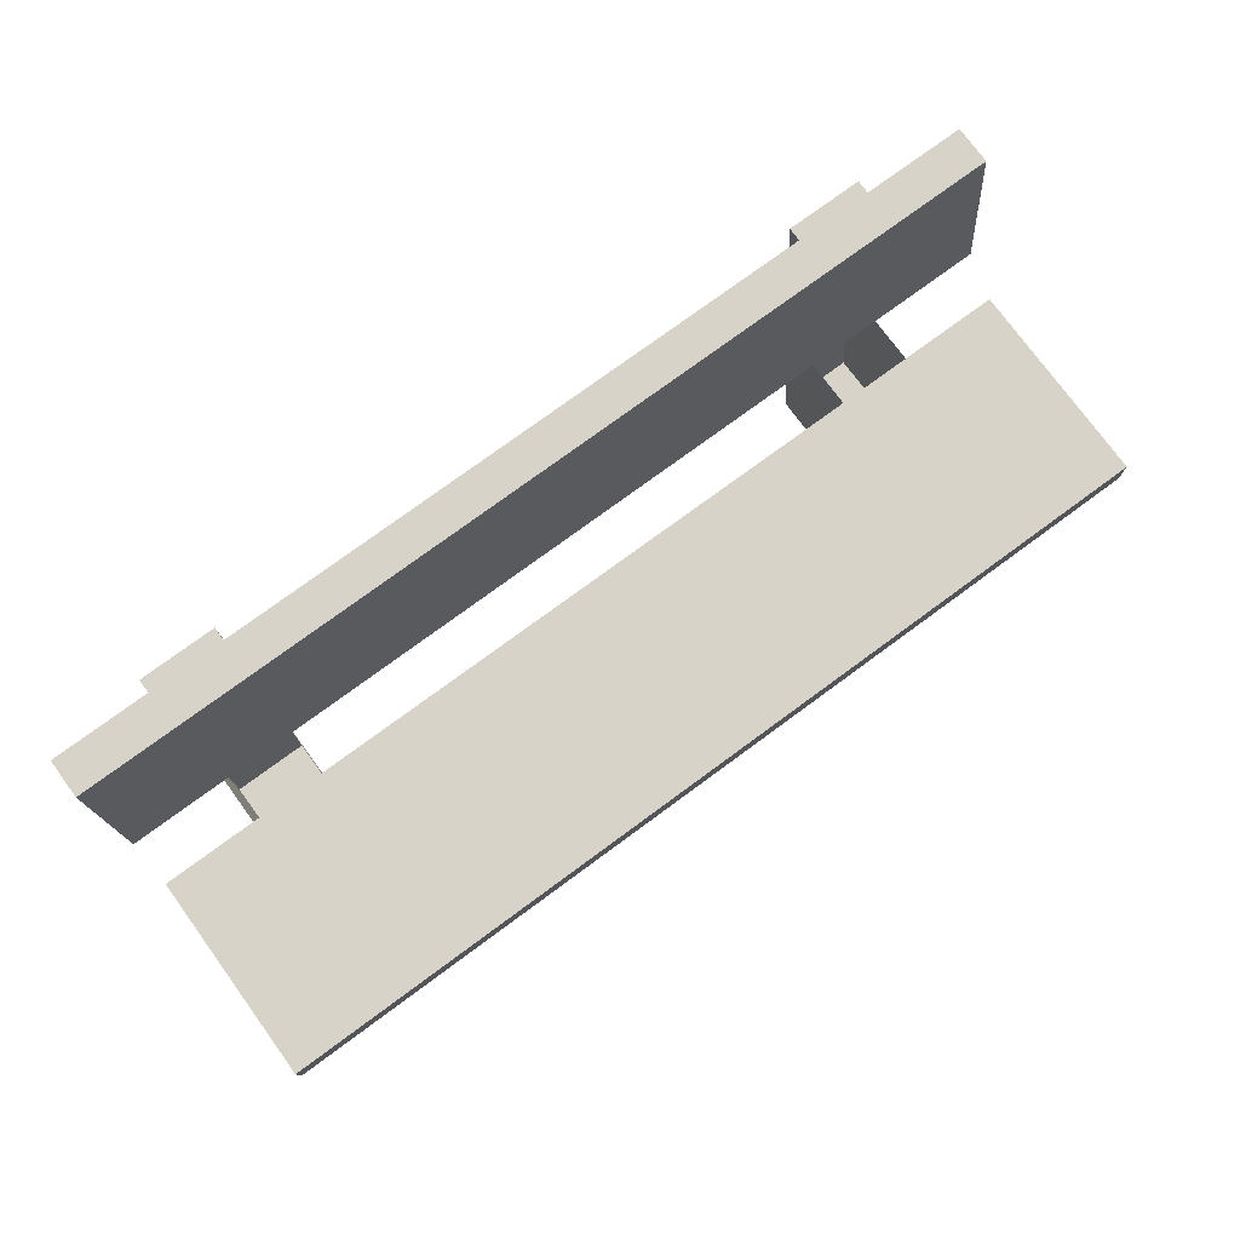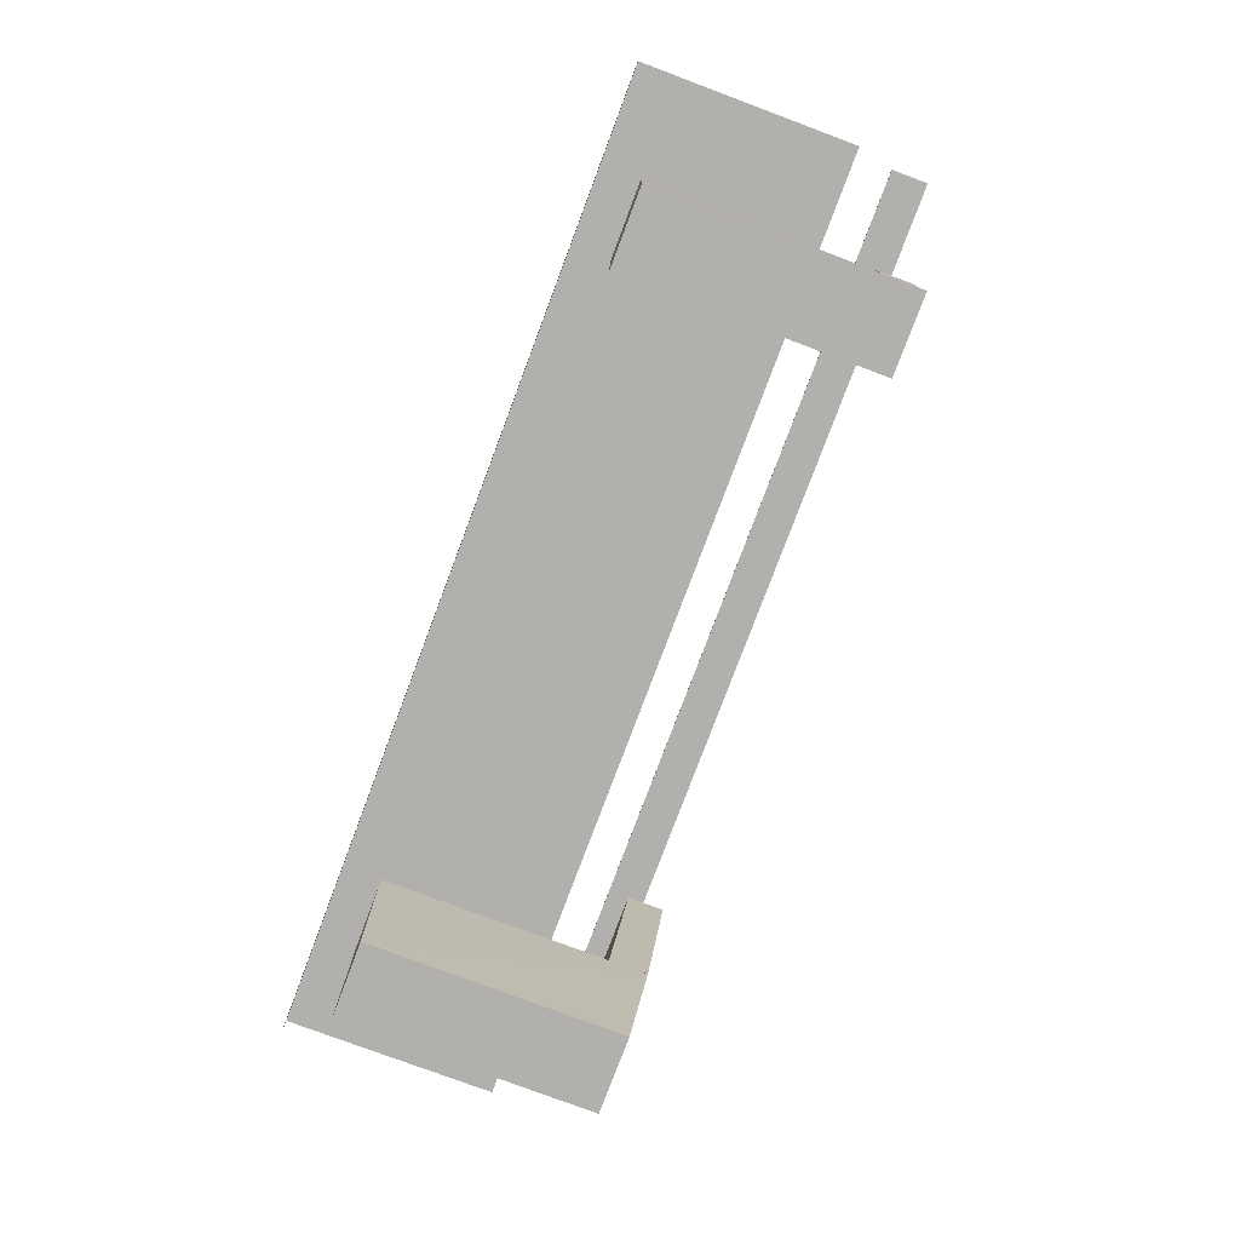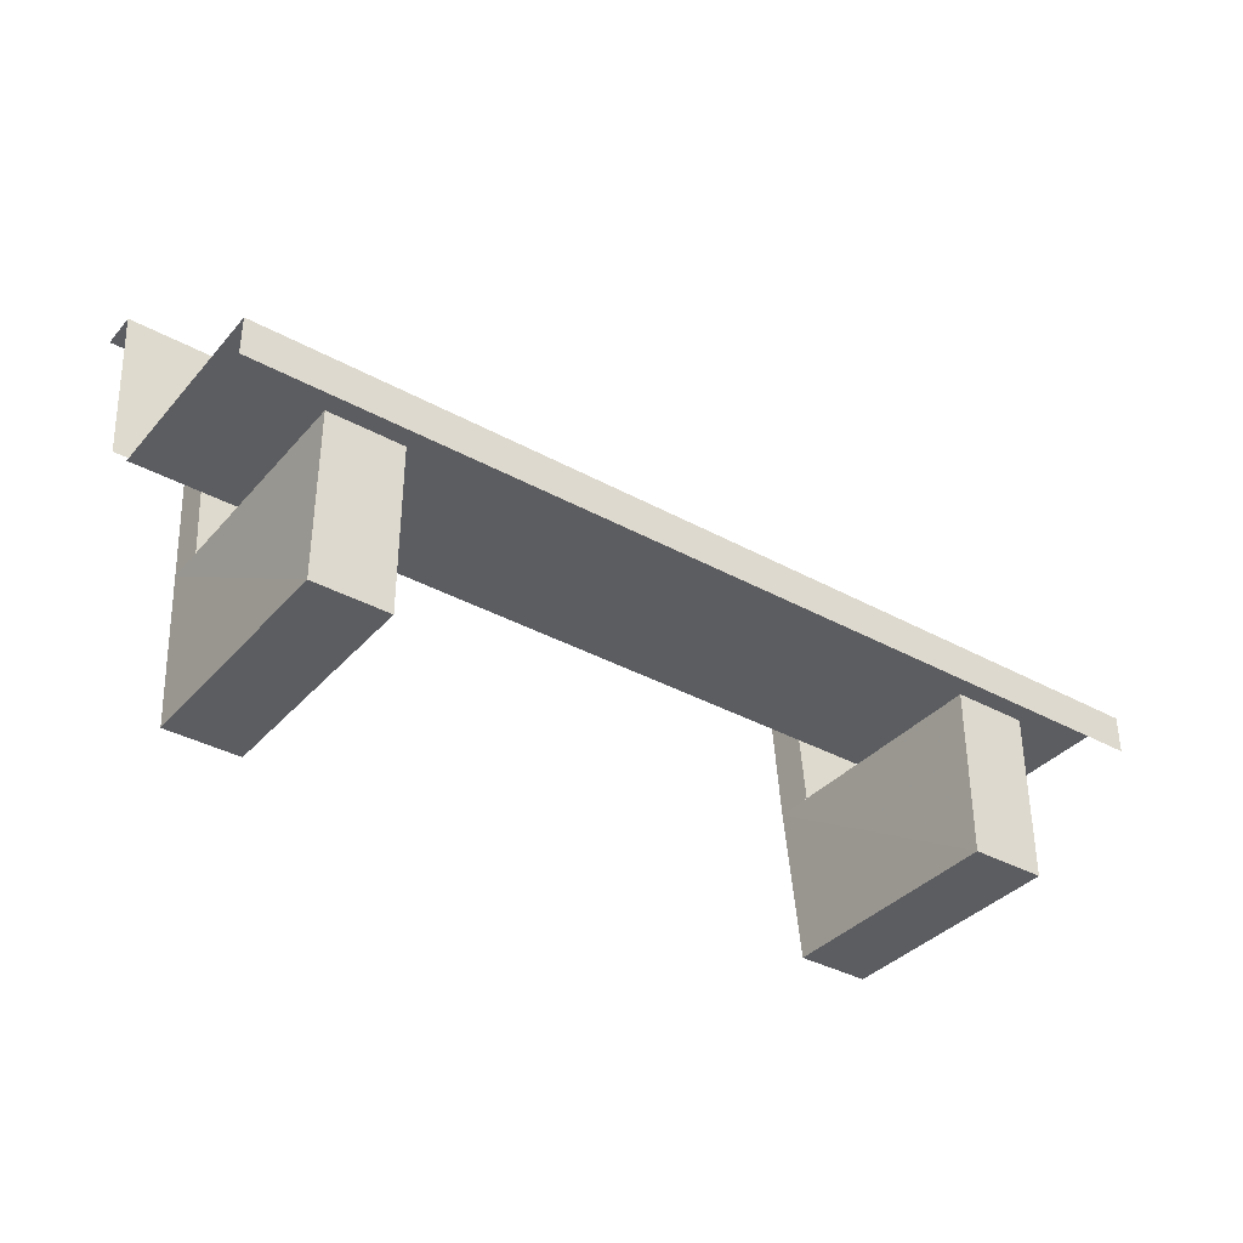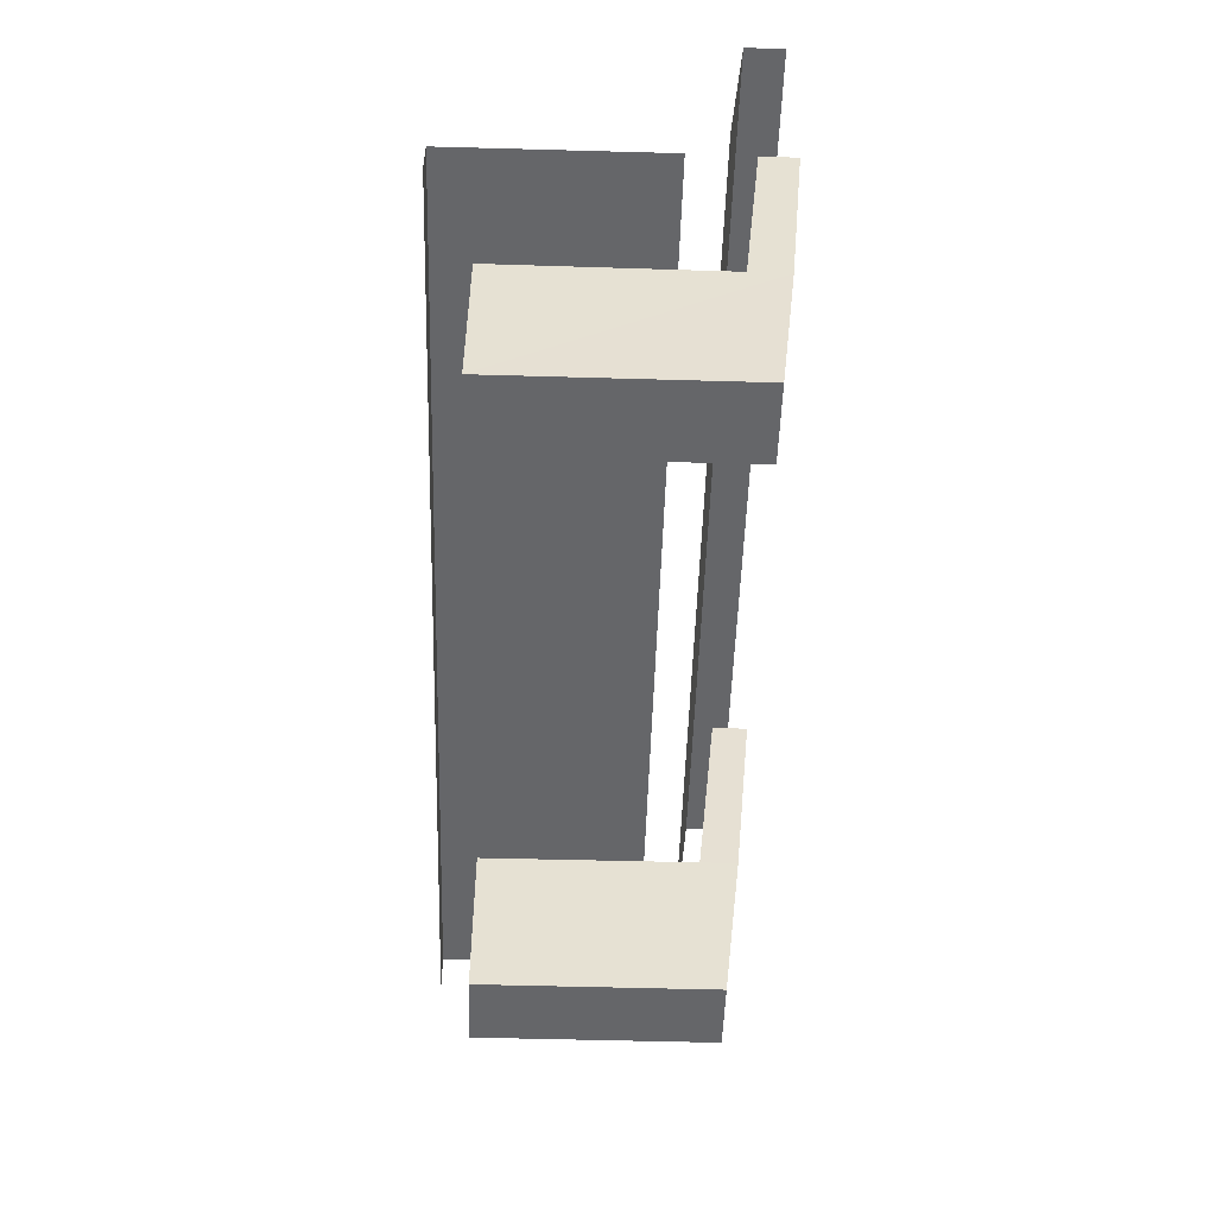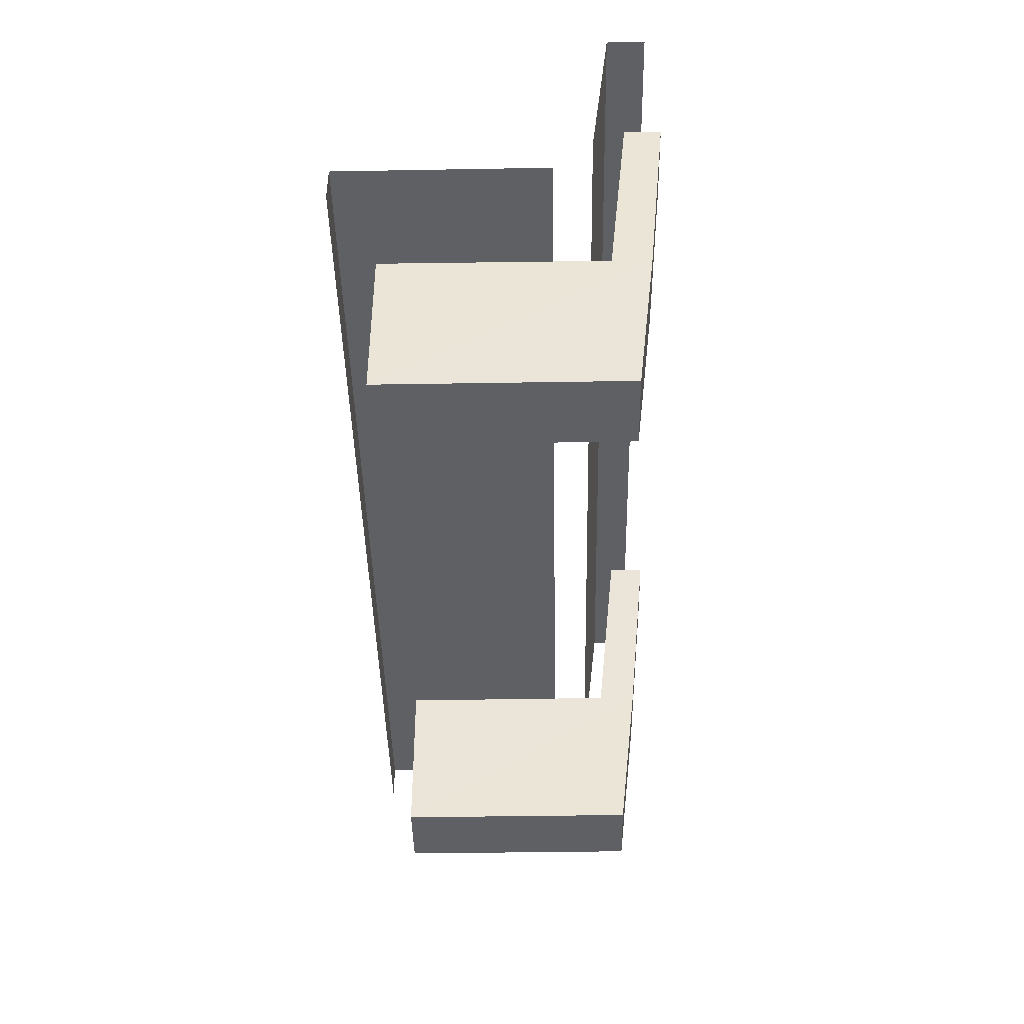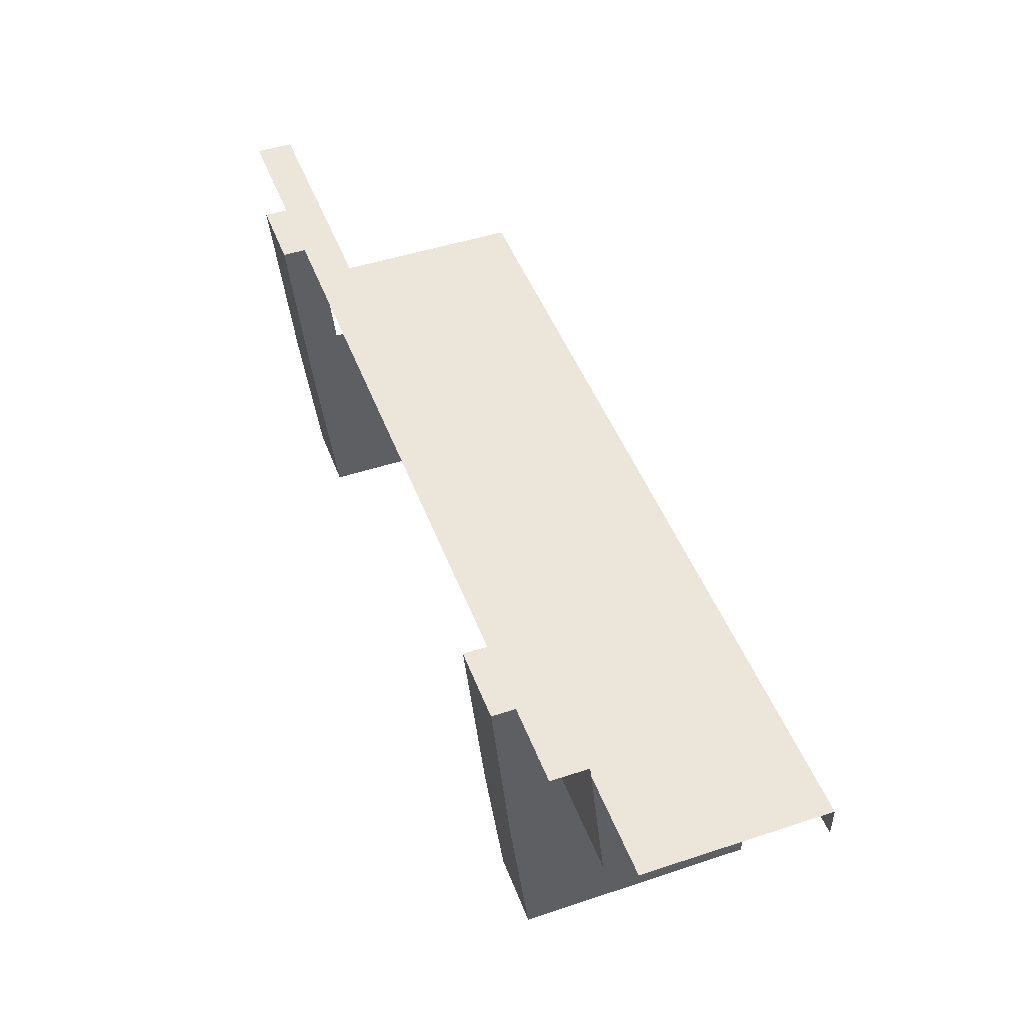
<metadata>
{"format":"obj","ext":"obj","renderer":"f3d","projection":"perspective","resolution":1024,"background":"white","views":[{"elev":76.5,"azim":-36.3,"up":"+Y"},{"elev":-78.6,"azim":69.4,"up":"+Y"},{"elev":-36.6,"azim":-35.6,"up":"+Y"},{"elev":-51.9,"azim":88.2,"up":"+Y"},{"elev":-43.4,"azim":91.1,"up":"+Y"},{"elev":47.7,"azim":-110.4,"up":"+Y"}]}
</metadata>
<code>
v 0.12 0.4048 0.06298
v 0.1959 0.4048 0.06298
v 0.1959 0.4048 0.025
v 0.12 0.4048 0.025
v 0.9746 0.4238 0.04399
v 0.025 0.4238 0.04399
v 0.025 0.4238 0.08198
v 0.9746 0.4238 0.08198
v 0.975 0.2521 0.101
v 0.02576 0.2521 0.101
v 0.1967 0.1959 0.04437
v 0.1967 0.1959 0.0835
v 0.1207 0.1959 0.04437
v 0.1207 0.1959 0.0835
v 0.8797 0.4048 0.025
v 0.8037 0.4048 0.025
v 0.8037 0.4048 0.06298
v 0.8797 0.4048 0.06298
v 0.8789 0.1959 0.04437
v 0.8029 0.1959 0.04437
v 0.8789 0.1959 0.0835
v 0.8029 0.1959 0.0835
v 0.025 0.2149 0.3479
v 0.025 0.1769 0.3479
v 0.9746 0.1769 0.3479
v 0.9746 0.2149 0.3479
v 0.975 0.2149 0.1393
v 0.02576 0.2149 0.1393
v 0.8797 0.025 0.06337
v 0.8037 0.025 0.06337
v 0.8797 0.1959 0.3099
v 0.8797 0.025 0.3099
v 0.8037 0.1959 0.3099
v 0.8037 0.025 0.3099
v 0.1959 0.025 0.06337
v 0.12 0.025 0.06337
v 0.1959 0.1959 0.3099
v 0.1959 0.025 0.3099
v 0.12 0.025 0.3099
v 0.12 0.1959 0.3099
f 1 2 3
f 5 6 7
f 7 8 9
f 7 10 9
f 11 3 2
f 11 13 4
f 12 2 1
f 13 14 1
f 15 16 17
f 19 20 16
f 19 15 18
f 21 18 17
f 20 22 17
f 23 24 25
f 27 28 23
f 20 19 29
f 19 31 32
f 33 34 32
f 20 30 34
f 11 35 36
f 11 37 38
f 13 36 39
f 40 39 38
f 1 3 4
f 5 7 8
f 7 9 10
f 7 9 8
f 11 2 12
f 11 4 3
f 12 1 14
f 13 1 4
f 15 17 18
f 19 16 15
f 19 18 21
f 21 17 22
f 20 17 16
f 23 25 26
f 27 23 26
f 20 29 30
f 19 32 29
f 33 32 31
f 20 34 33
f 11 36 13
f 11 38 35
f 13 39 40
f 40 38 37
f 36 35 38
f 38 39 36
f 30 29 32
f 32 34 30

</code>
